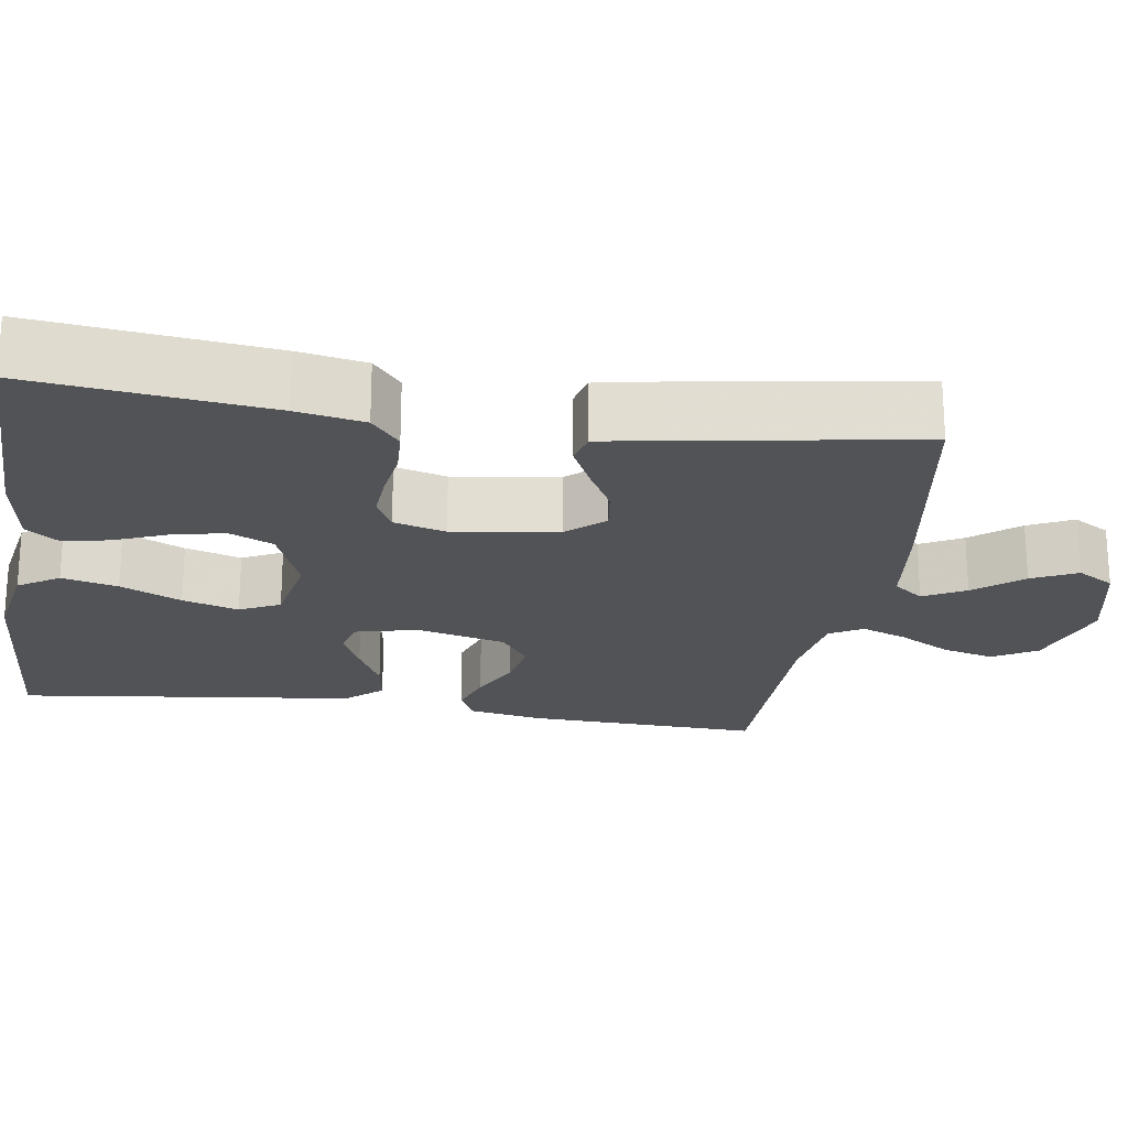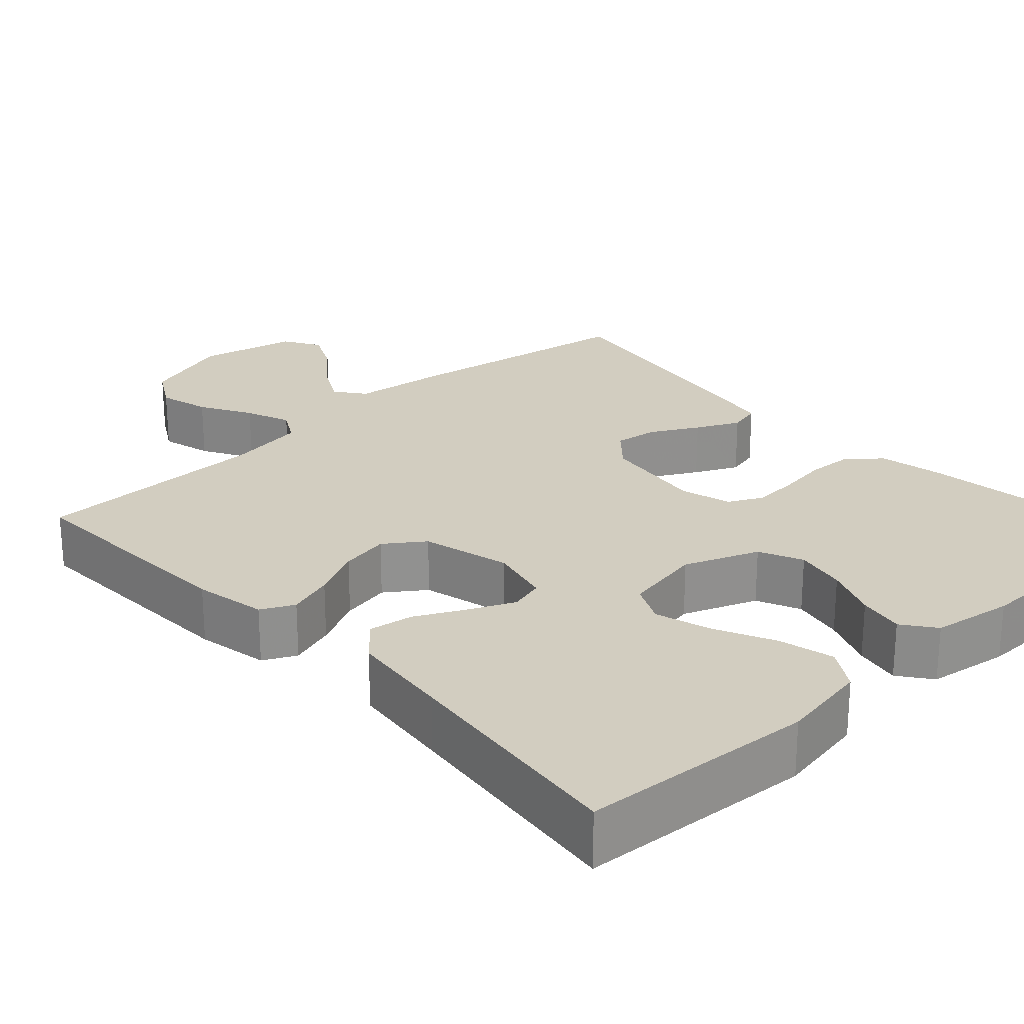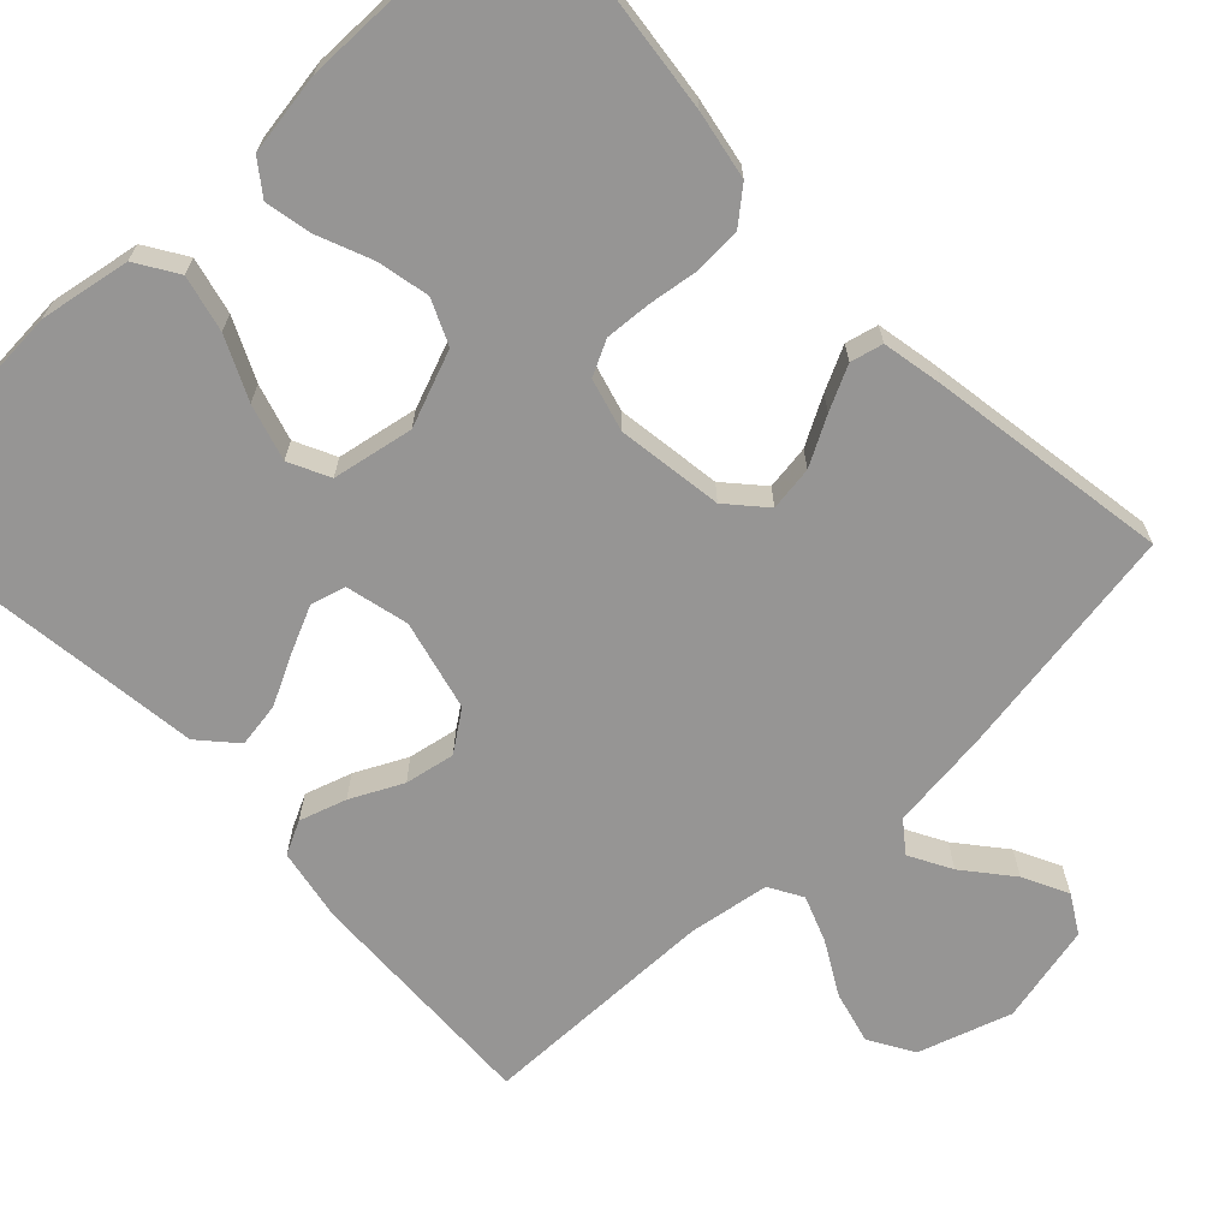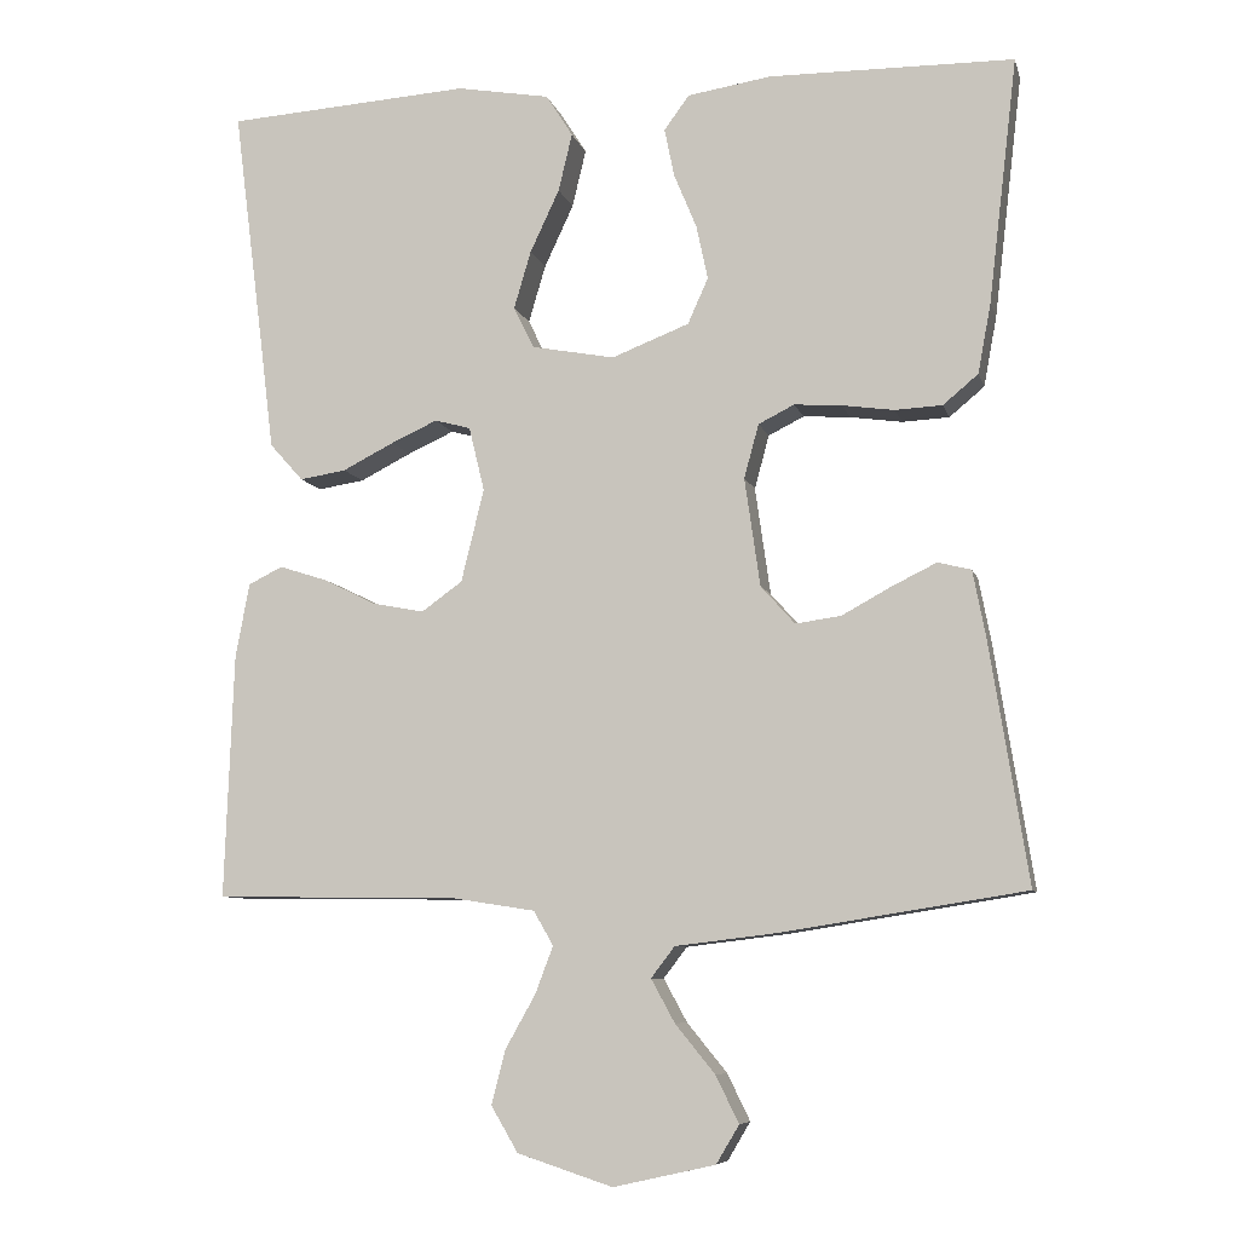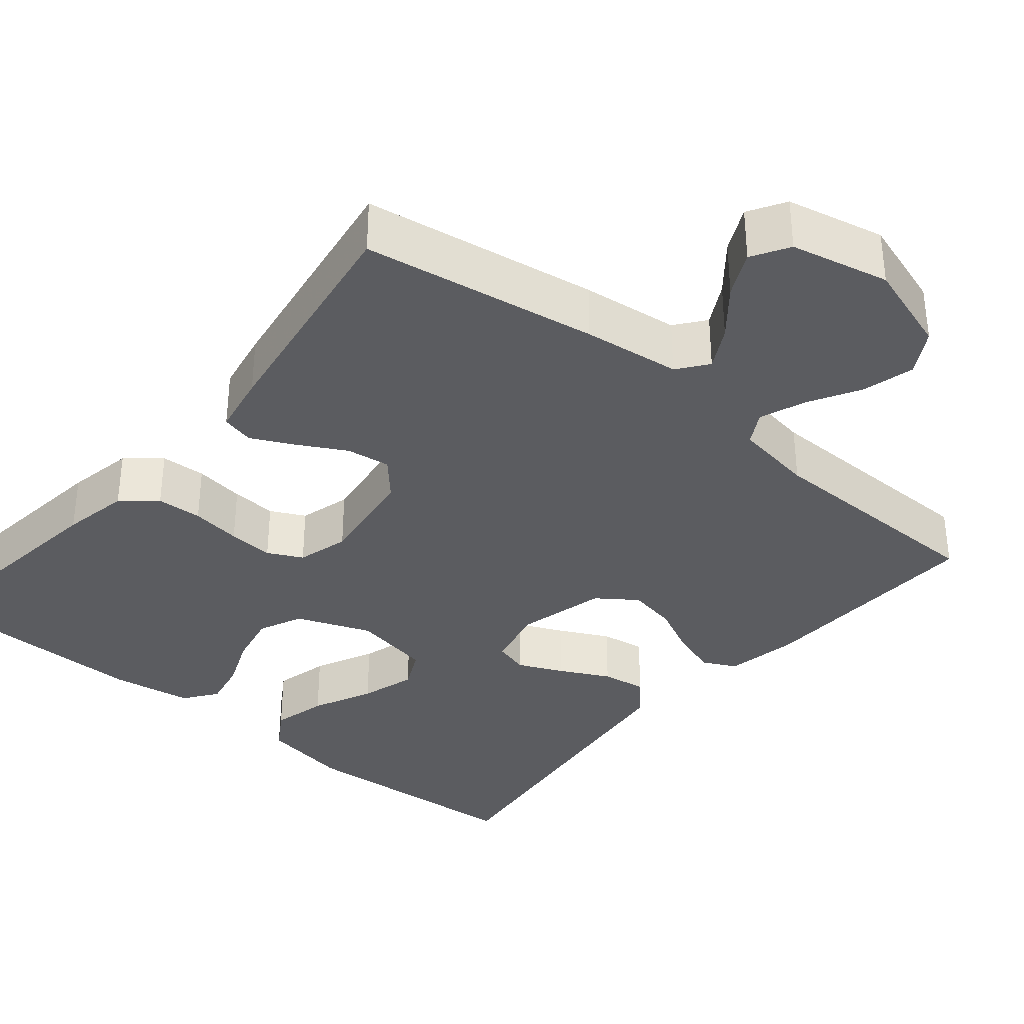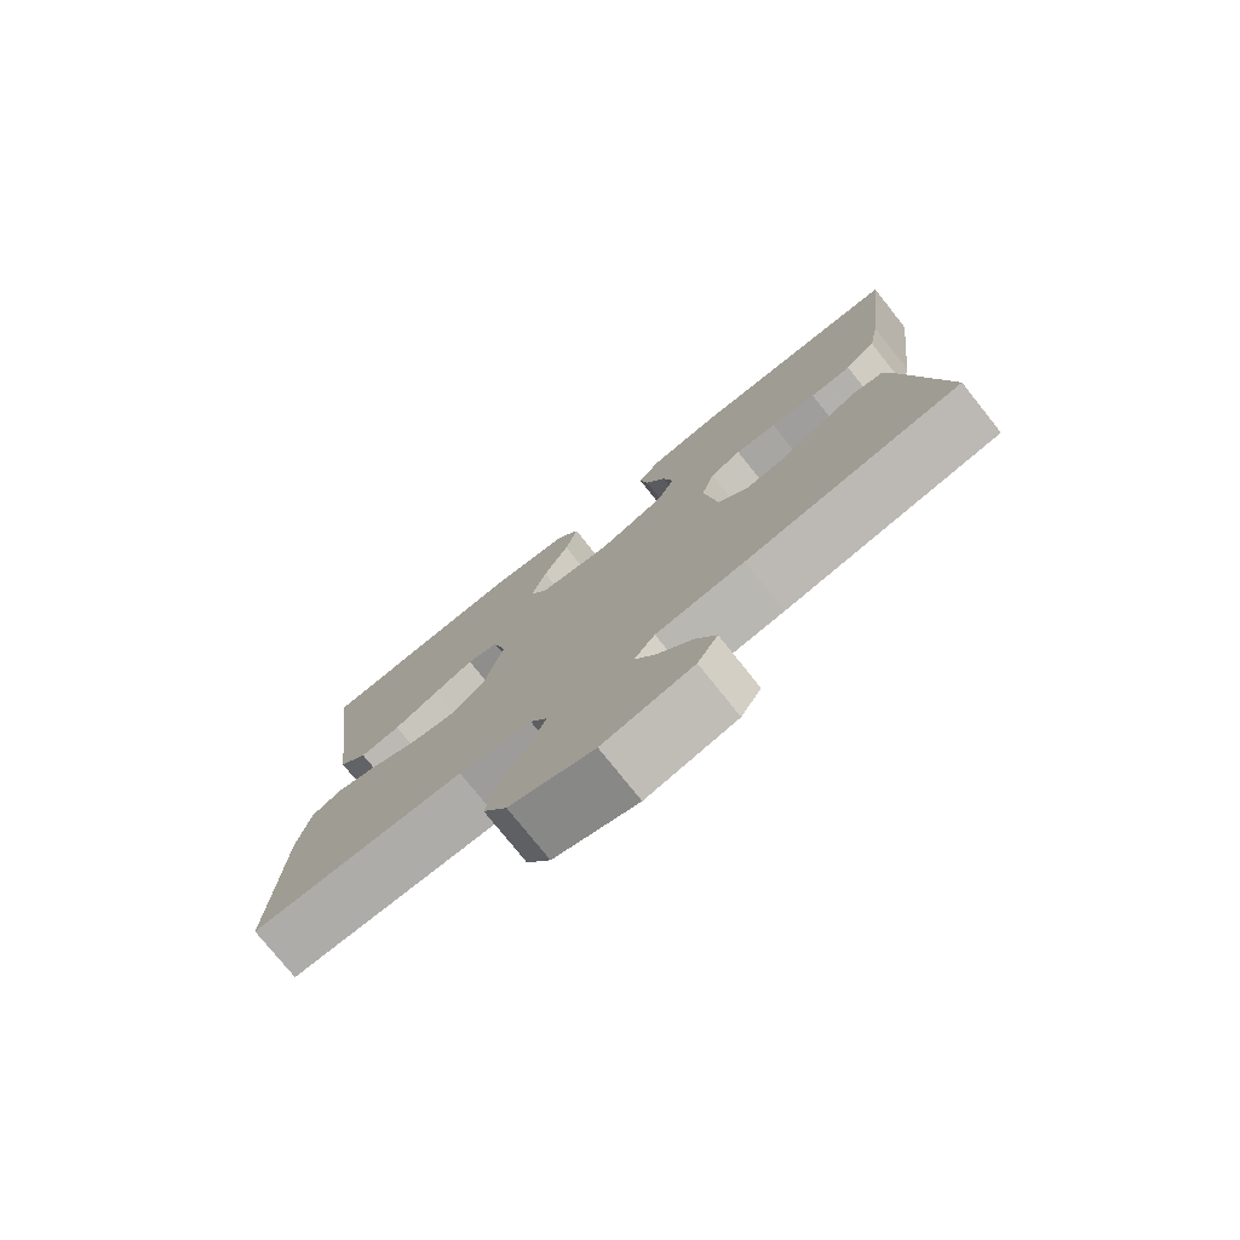
<metadata>
{"format":"obj","ext":"obj","renderer":"f3d","projection":"perspective","resolution":1024,"background":"white","views":[{"elev":-22.0,"azim":81.2,"up":"+Y"},{"elev":24.6,"azim":-42.9,"up":"+Y"},{"elev":-67.6,"azim":43.5,"up":"+Y"},{"elev":-7.8,"azim":13.5,"up":"+Z"},{"elev":-35.0,"azim":140.1,"up":"+Y"},{"elev":-77.2,"azim":38.6,"up":"+Z"}]}
</metadata>
<code>
v 0.5 0.07 0.5
v 0.465 0.07 0.2
v 0.449 0.07 0.114
v 0.406 0.07 0.078
v 0.348 0.07 0.075
v 0.284 0.07 0.084
v 0.226 0.07 0.088
v 0.182 0.07 0.066
v 0.164 0.07 0
v 0.183 0.07 -0.133
v 0.225 0.07 -0.18
v 0.281 0.07 -0.172
v 0.341 0.07 -0.139
v 0.396 0.07 -0.112
v 0.437 0.07 -0.122
v 0.452 0.07 -0.2
v 0.5 0.07 -0.5
v 0.2 0.07 -0.548
v 0.076 0.07 -0.563
v 0.047 0.07 -0.601
v 0.076 0.07 -0.654
v 0.125 0.07 -0.714
v 0.153 0.07 -0.771
v 0.125 0.07 -0.818
v 0 0.07 -0.846
v -0.117 0.07 -0.808
v -0.15 0.07 -0.752
v -0.133 0.07 -0.686
v -0.096 0.07 -0.62
v -0.074 0.07 -0.562
v -0.098 0.07 -0.52
v -0.2 0.07 -0.504
v -0.5 0.07 -0.5
v -0.489 0.07 -0.2
v -0.472 0.07 -0.108
v -0.43 0.07 -0.087
v -0.371 0.07 -0.106
v -0.306 0.07 -0.138
v -0.243 0.07 -0.15
v -0.193 0.07 -0.114
v -0.165 0.07 0
v -0.184 0.07 0.079
v -0.228 0.07 0.091
v -0.285 0.07 0.065
v -0.348 0.07 0.033
v -0.405 0.07 0.024
v -0.446 0.07 0.07
v -0.462 0.07 0.2
v -0.5 0.07 0.5
v -0.2 0.07 0.52
v -0.086 0.07 0.5
v -0.053 0.07 0.448
v -0.07 0.07 0.377
v -0.106 0.07 0.3
v -0.127 0.07 0.229
v -0.102 0.07 0.178
v 0 0.07 0.159
v 0.095 0.07 0.196
v 0.12 0.07 0.252
v 0.106 0.07 0.318
v 0.078 0.07 0.386
v 0.066 0.07 0.445
v 0.097 0.07 0.487
v 0.2 0.07 0.503
v 0.5 0 0.5
v 0.465 0 0.2
v 0.449 0 0.114
v 0.406 0 0.078
v 0.348 0 0.075
v 0.284 0 0.084
v 0.226 0 0.088
v 0.182 0 0.066
v 0.164 0 0
v 0.183 0 -0.133
v 0.225 0 -0.18
v 0.281 0 -0.172
v 0.341 0 -0.139
v 0.396 0 -0.112
v 0.437 0 -0.122
v 0.452 0 -0.2
v 0.5 0 -0.5
v 0.2 0 -0.548
v 0.076 0 -0.563
v 0.047 0 -0.601
v 0.076 0 -0.654
v 0.125 0 -0.714
v 0.153 0 -0.771
v 0.125 0 -0.818
v 0 0 -0.846
v -0.117 0 -0.808
v -0.15 0 -0.752
v -0.133 0 -0.686
v -0.096 0 -0.62
v -0.074 0 -0.562
v -0.098 0 -0.52
v -0.2 0 -0.504
v -0.5 0 -0.5
v -0.489 0 -0.2
v -0.472 0 -0.108
v -0.43 0 -0.087
v -0.371 0 -0.106
v -0.306 0 -0.138
v -0.243 0 -0.15
v -0.193 0 -0.114
v -0.165 0 0
v -0.184 0 0.079
v -0.228 0 0.091
v -0.285 0 0.065
v -0.348 0 0.033
v -0.405 0 0.024
v -0.446 0 0.07
v -0.462 0 0.2
v -0.5 0 0.5
v -0.2 0 0.52
v -0.086 0 0.5
v -0.053 0 0.448
v -0.07 0 0.377
v -0.106 0 0.3
v -0.127 0 0.229
v -0.102 0 0.178
v 0 0 0.159
v 0.095 0 0.196
v 0.12 0 0.252
v 0.106 0 0.318
v 0.078 0 0.386
v 0.066 0 0.445
v 0.097 0 0.487
v 0.2 0 0.503
f 60 61 62 63
f 59 60 63 64
f 51 52 53 54
f 51 54 55
f 48 49 50 51
f 48 51 55
f 47 48 55 56
f 44 45 46 47
f 43 44 47 56
f 35 36 37 38
f 35 38 39
f 32 33 34 35
f 31 32 35 39
f 30 31 39 40
f 26 27 28 29
f 26 29 30
f 25 26 30
f 24 25 30
f 21 22 23 24
f 20 21 24 30
f 19 20 30 40
f 12 13 14 15
f 12 15 16 17
f 3 4 5 6
f 3 6 7
f 2 3 7
f 59 64 1 2
f 58 59 2 7
f 57 58 7 8
f 42 43 56 57
f 41 42 57 8
f 40 41 8 9
f 19 40 9 10
f 18 19 10 11
f 11 12 17 18
f 127 126 125 124
f 128 127 124 123
f 118 117 116 115
f 119 118 115
f 115 114 113 112
f 119 115 112
f 120 119 112 111
f 111 110 109 108
f 120 111 108 107
f 102 101 100 99
f 103 102 99
f 99 98 97 96
f 103 99 96 95
f 104 103 95 94
f 93 92 91 90
f 94 93 90
f 94 90 89
f 94 89 88
f 88 87 86 85
f 94 88 85 84
f 104 94 84 83
f 79 78 77 76
f 81 80 79 76
f 70 69 68 67
f 71 70 67
f 71 67 66
f 66 65 128 123
f 71 66 123 122
f 72 71 122 121
f 121 120 107 106
f 72 121 106 105
f 73 72 105 104
f 74 73 104 83
f 75 74 83 82
f 82 81 76 75
f 1 65 66 2
f 2 66 67 3
f 3 67 68 4
f 4 68 69 5
f 5 69 70 6
f 6 70 71 7
f 7 71 72 8
f 8 72 73 9
f 9 73 74 10
f 10 74 75 11
f 11 75 76 12
f 12 76 77 13
f 13 77 78 14
f 14 78 79 15
f 15 79 80 16
f 16 80 81 17
f 17 81 82 18
f 18 82 83 19
f 19 83 84 20
f 20 84 85 21
f 21 85 86 22
f 22 86 87 23
f 23 87 88 24
f 24 88 89 25
f 25 89 90 26
f 26 90 91 27
f 27 91 92 28
f 28 92 93 29
f 29 93 94 30
f 30 94 95 31
f 31 95 96 32
f 32 96 97 33
f 33 97 98 34
f 34 98 99 35
f 35 99 100 36
f 36 100 101 37
f 37 101 102 38
f 38 102 103 39
f 39 103 104 40
f 40 104 105 41
f 41 105 106 42
f 42 106 107 43
f 43 107 108 44
f 44 108 109 45
f 45 109 110 46
f 46 110 111 47
f 47 111 112 48
f 48 112 113 49
f 49 113 114 50
f 50 114 115 51
f 51 115 116 52
f 52 116 117 53
f 53 117 118 54
f 54 118 119 55
f 55 119 120 56
f 56 120 121 57
f 57 121 122 58
f 58 122 123 59
f 59 123 124 60
f 60 124 125 61
f 61 125 126 62
f 62 126 127 63
f 63 127 128 64
f 64 128 65 1

</code>
